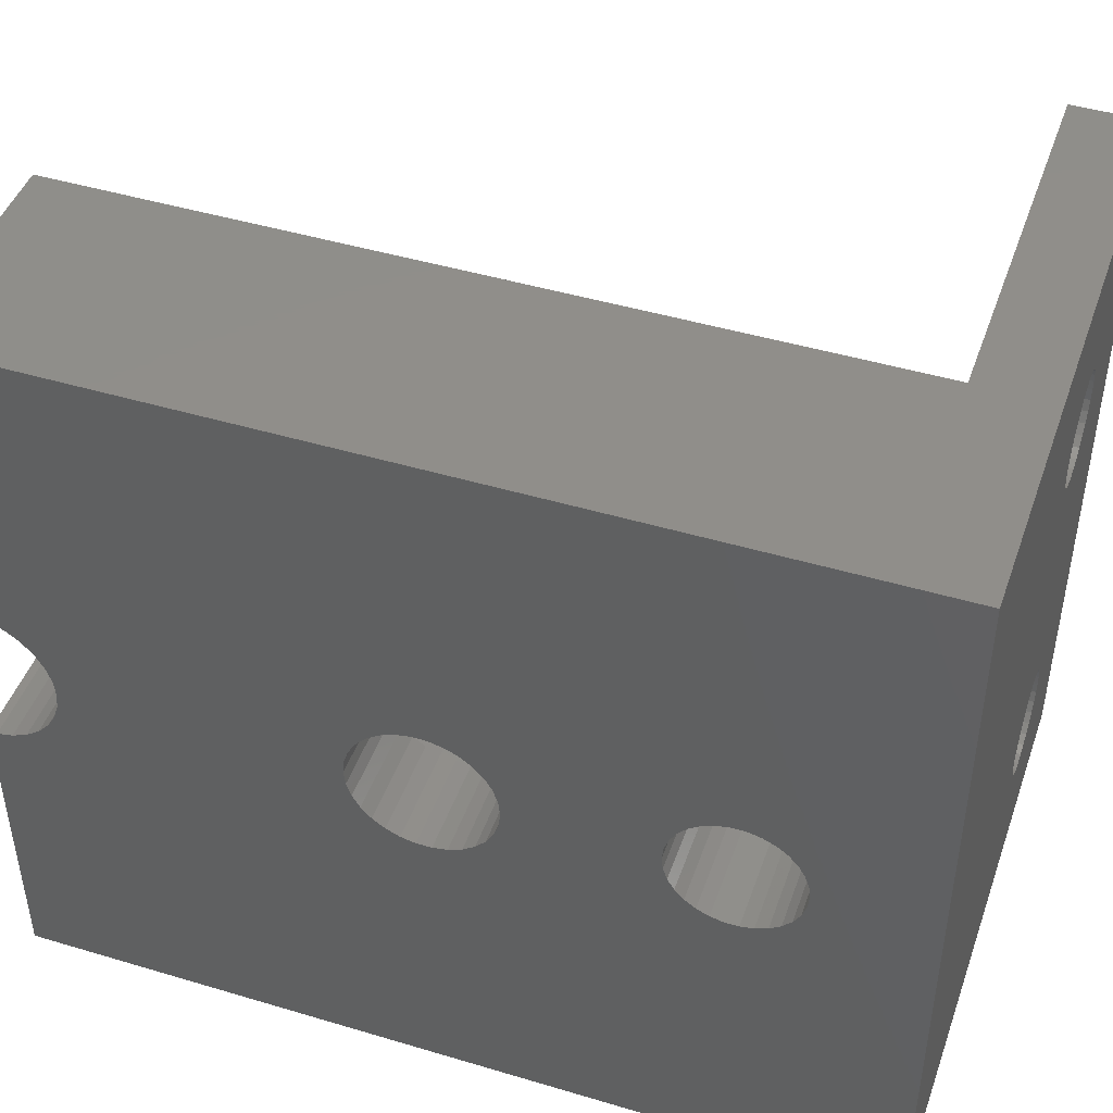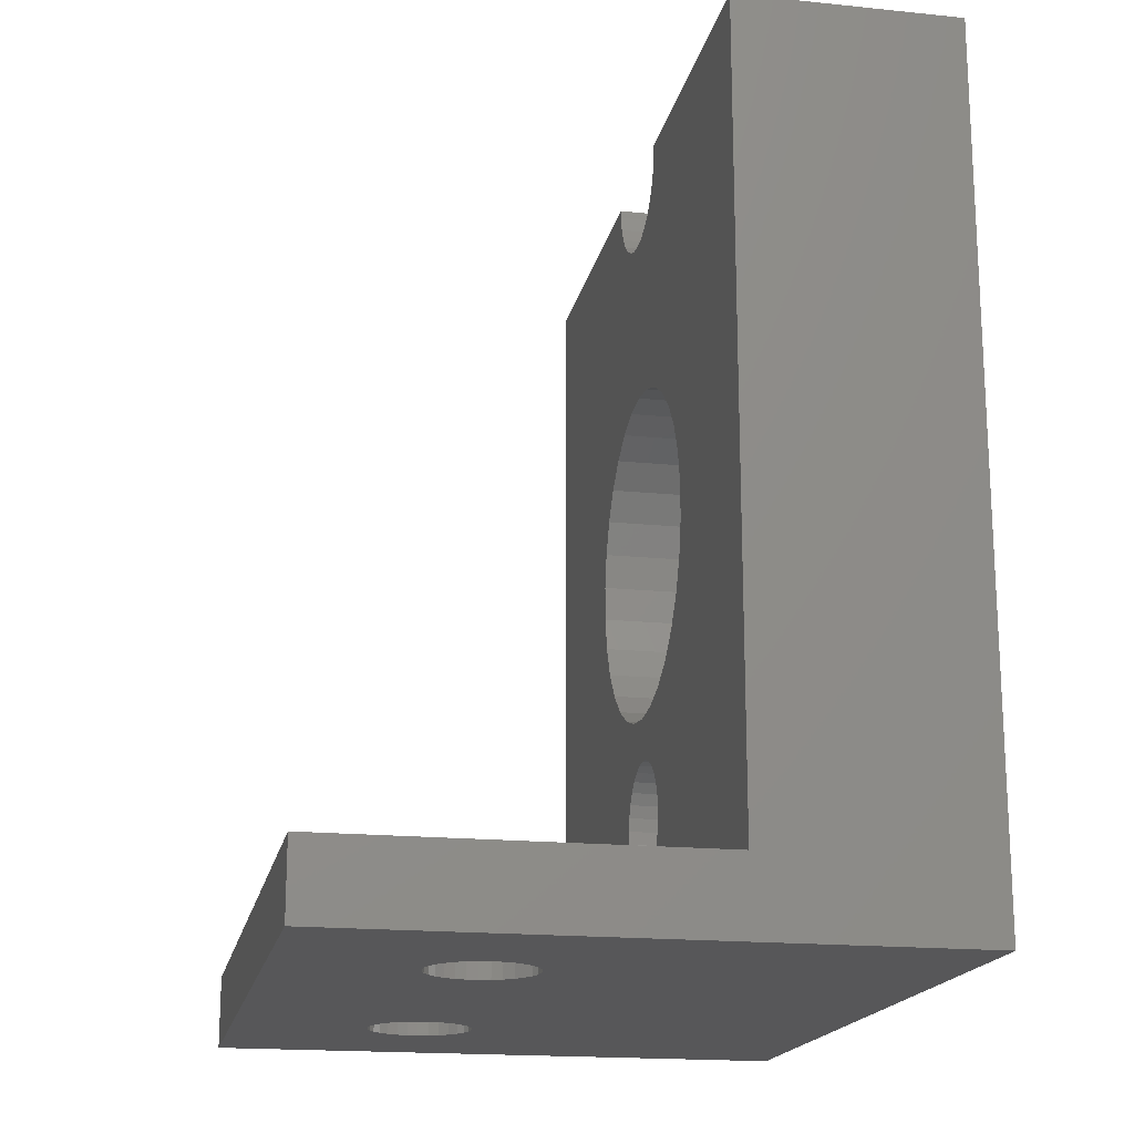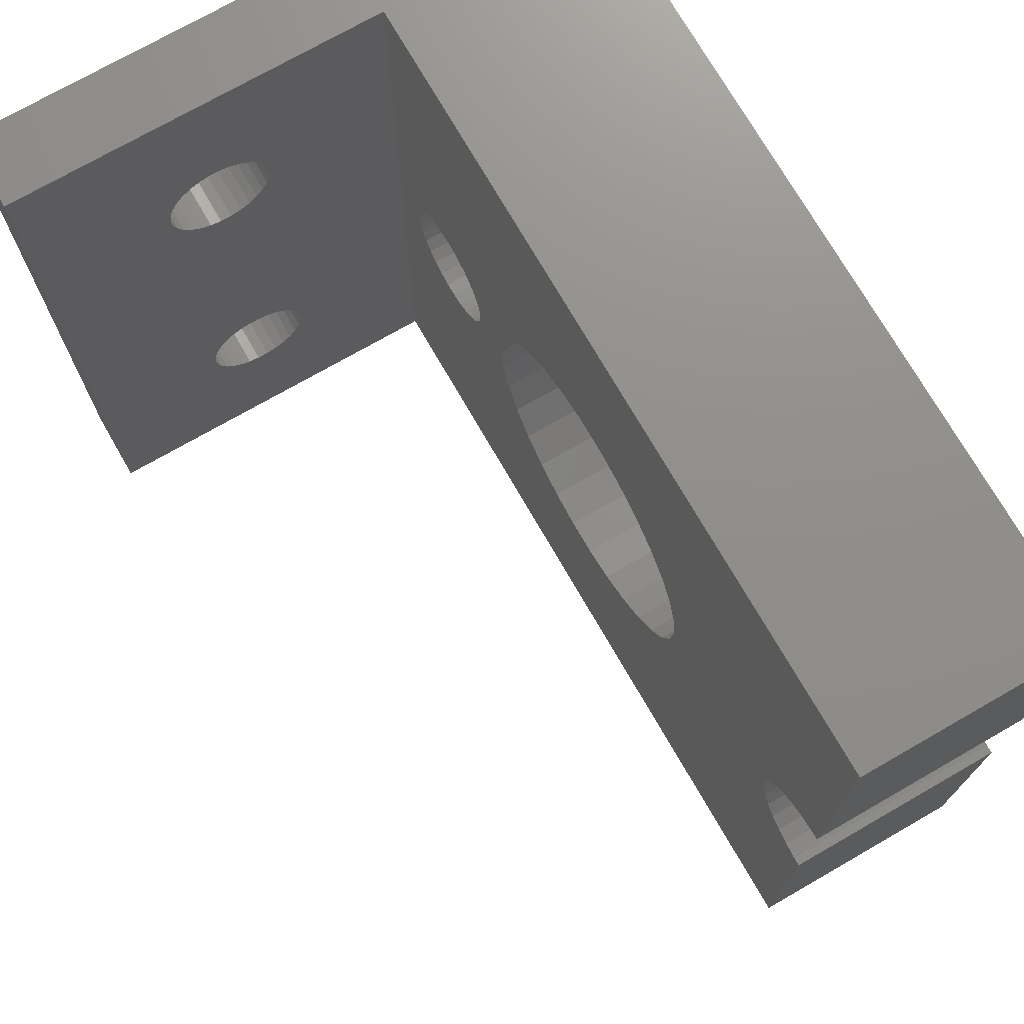
<metadata>
{"format":"stl","ext":"stl","renderer":"f3d","projection":"perspective","resolution":1024,"background":"white","views":[{"elev":45.6,"azim":109.0,"up":"+Y"},{"elev":-17.9,"azim":-11.3,"up":"+Z"},{"elev":73.3,"azim":-29.9,"up":"+Y"}]}
</metadata>
<code>
# stl→obj: 346 verts, 704 faces
v -25 0 0
v -25 0 5
v -25 50.8 0
v -25 50.8 5
v 15 0 0
v 0 0 5
v 15 0 57.75
v 0 0 57.75
v -10.75 41.13 0
v 15 50.8 0
v -16 12.7 0
v -15.92 11.97 0
v -15.7 11.28 0
v -15.33 10.64 0
v -14.84 10.1 0
v -14.25 9.669 0
v -13.58 9.371 0
v -12.13 9.219 0
v -12.87 9.219 0
v -11.42 9.371 0
v -10.75 9.669 0
v -10.16 10.1 0
v -9.668 10.64 0
v -16 38.1 0
v -15.92 38.83 0
v -9.668 14.76 0
v -9.303 14.12 0
v -12.13 16.18 0
v -11.42 16.03 0
v -9.303 11.28 0
v -10.75 15.73 0
v -9.076 11.97 0
v -10.16 15.3 0
v -9 12.7 0
v -9.076 13.43 0
v -12.87 16.18 0
v -13.58 16.03 0
v -14.25 15.73 0
v -14.84 15.3 0
v -15.33 14.76 0
v -15.7 14.12 0
v -15.92 13.43 0
v -15.92 37.37 0
v -15.7 36.68 0
v -12.87 34.62 0
v -13.58 34.77 0
v -15.33 36.04 0
v -14.84 35.5 0
v -14.25 35.07 0
v -12.13 34.62 0
v -9.668 36.04 0
v -10.16 35.5 0
v -11.42 34.77 0
v -10.75 35.07 0
v -9.303 36.68 0
v -15.7 39.52 0
v -11.42 41.43 0
v -14.84 40.7 0
v -14.25 41.13 0
v -9.076 37.37 0
v -13.58 41.43 0
v -9 38.1 0
v -12.87 41.58 0
v -9.076 38.83 0
v -9.303 39.52 0
v -12.13 41.58 0
v -9.668 40.16 0
v -10.16 40.7 0
v -15.33 40.16 0
v 0 50.8 5
v 0 50.8 57.75
v 15 50.8 57.75
v -12.87 9.219 5
v -15.7 36.68 5
v -14.25 41.13 5
v -13.58 41.43 5
v -15.92 11.97 5
v -12.13 9.219 5
v -16 12.7 5
v -11.42 9.371 5
v -15.92 13.43 5
v -10.75 9.669 5
v -15.7 14.12 5
v -12.87 41.58 5
v -12.13 41.58 5
v -15.33 14.76 5
v -14.84 15.3 5
v -9.668 10.64 5
v -10.16 10.1 5
v -14.25 15.73 5
v -13.58 16.03 5
v -12.87 16.18 5
v -9.076 11.97 5
v -9.303 11.28 5
v -12.13 16.18 5
v -11.42 16.03 5
v -10.75 15.73 5
v -9.076 13.43 5
v -9 12.7 5
v -10.16 15.3 5
v -9.668 14.76 5
v -9.303 14.12 5
v -13.58 9.371 5
v -14.25 9.669 5
v -14.84 10.1 5
v -15.33 10.64 5
v -15.7 11.28 5
v -16 38.1 5
v -15.92 37.37 5
v -15.92 38.83 5
v -15.7 39.52 5
v -11.42 41.43 5
v -15.33 40.16 5
v -14.84 40.7 5
v -10.75 41.13 5
v -9.076 38.83 5
v -9 38.1 5
v -15.33 36.04 5
v -9.303 36.68 5
v -9.668 36.04 5
v -10.16 40.7 5
v -9.076 37.37 5
v -9.668 40.16 5
v -9.303 39.52 5
v -10.16 35.5 5
v -10.75 35.07 5
v -11.42 34.77 5
v -12.13 34.62 5
v -12.87 34.62 5
v -13.58 34.77 5
v -14.25 35.07 5
v -14.84 35.5 5
v 0 20.23 57.21
v 0 20.23 57.75
v 0 20.45 56.14
v 0 20.9 55.15
v 0 25.4 41.25
v 0 23.06 19
v 0 20.82 19.72
v 0 35.14 35.62
v 0 26.48 52.66
v 0 27.52 53
v 0 28.46 53.54
v 0 29.26 54.27
v 0 29.9 55.15
v 0 30.35 56.14
v 0 30.57 57.21
v 0 30.57 57.75
v 0 14.21 31.18
v 0 14.21 28.82
v 0 14.7 26.52
v 0 15.66 24.38
v 0 17.04 22.47
v 0 18.79 20.9
v 0 27.87 15.1
v 0 25.4 18.75
v 0 27.74 19
v 0 29.98 19.72
v 0 32.01 20.9
v 0 26.27 7.592
v 0 25.4 7.5
v 0 35.14 24.38
v 0 33.76 22.47
v 0 17.04 37.53
v 0 18.79 39.1
v 0 36.1 26.52
v 0 36.59 28.82
v 0 29.98 40.28
v 0 23.29 53
v 0 24.32 52.66
v 0 36.1 33.48
v 0 36.59 31.18
v 0 32.01 39.1
v 0 25.4 52.55
v 0 33.76 37.53
v 0 22.34 53.54
v 0 27.74 41
v 0 23.06 41
v 0 20.82 40.28
v 0 15.66 35.62
v 0 14.7 33.48
v 0 21.22 12.14
v 0 21.22 11.26
v 0 21.41 10.4
v 0 21.76 9.6
v 0 22.28 8.89
v 0 22.93 8.302
v 0 23.69 7.863
v 0 24.53 7.592
v 0 27.11 7.863
v 0 27.87 8.302
v 0 28.52 8.89
v 0 29.04 9.6
v 0 29.39 10.4
v 0 26.27 15.81
v 0 27.11 15.54
v 0 23.69 15.54
v 0 24.53 15.81
v 0 29.58 11.26
v 0 29.58 12.14
v 0 25.4 15.9
v 0 29.39 13
v 0 29.04 13.8
v 0 28.52 14.51
v 0 22.93 15.1
v 0 22.28 14.51
v 0 21.76 13.8
v 0 21.41 13
v 0 21.54 54.27
v 15 20.23 57.75
v 15 26.27 7.592
v 15 30.57 57.75
v 15 30.57 57.21
v 15 27.31 25.71
v 15 26.38 25.4
v 15 30.35 56.14
v 15 29.9 55.15
v 15 29.26 54.27
v 15 20.45 56.14
v 15 20.23 57.21
v 15 28.46 53.54
v 15 27.52 53
v 15 26.48 52.66
v 15 25.4 52.55
v 15 24.32 52.66
v 15 23.29 53
v 15 22.34 53.54
v 15 21.54 54.27
v 15 20.9 55.15
v 15 30.07 29.51
v 15 29.87 28.55
v 15 21.33 32.35
v 15 21.91 33.14
v 15 21.41 13
v 15 21.76 13.8
v 15 24.42 25.4
v 15 20.73 29.51
v 15 25.4 25.3
v 15 20.73 30.49
v 15 20.93 31.45
v 15 29.47 32.35
v 15 29.87 31.45
v 15 29.39 13
v 15 29.58 12.14
v 15 22.64 33.8
v 15 28.89 26.86
v 15 28.16 26.2
v 15 23.49 34.29
v 15 29.47 27.65
v 15 24.42 34.6
v 15 25.4 34.7
v 15 26.38 34.6
v 15 27.31 34.29
v 15 30.07 30.49
v 15 28.16 33.8
v 15 28.89 33.14
v 15 23.49 25.71
v 15 22.64 26.2
v 15 21.91 26.86
v 15 21.33 27.65
v 15 20.93 28.55
v 15 25.4 7.5
v 15 21.22 12.14
v 15 21.22 11.26
v 15 22.28 14.51
v 15 27.87 15.1
v 15 28.52 14.51
v 15 28.52 8.89
v 15 27.87 8.302
v 15 29.58 11.26
v 15 29.39 10.4
v 15 22.93 15.1
v 15 23.69 15.54
v 15 24.53 15.81
v 15 25.4 15.9
v 15 29.04 13.8
v 15 26.27 15.81
v 15 27.11 15.54
v 15 29.04 9.6
v 15 27.11 7.863
v 15 24.53 7.592
v 15 23.69 7.863
v 15 22.93 8.302
v 15 22.28 8.89
v 15 21.76 9.6
v 15 21.41 10.4
v 8.499 14.7 33.48
v 8.499 14.21 31.18
v 8.499 14.21 28.82
v 8.499 15.66 35.62
v 8.499 17.04 37.53
v 8.499 18.79 39.1
v 8.499 20.82 40.28
v 8.499 23.06 41
v 8.499 25.4 41.25
v 8.499 27.74 41
v 8.499 29.98 40.28
v 8.499 32.01 39.1
v 8.499 33.76 37.53
v 8.499 35.14 35.62
v 8.499 36.1 33.48
v 8.499 36.59 31.18
v 8.499 36.59 28.82
v 8.499 36.1 26.52
v 8.499 35.14 24.38
v 8.499 33.76 22.47
v 8.499 32.01 20.9
v 8.499 29.98 19.72
v 8.499 27.74 19
v 8.499 25.4 18.75
v 8.499 23.06 19
v 8.499 20.82 19.72
v 8.499 18.79 20.9
v 8.499 17.04 22.47
v 8.499 15.66 24.38
v 8.499 14.7 26.52
v 8.499 20.93 28.55
v 8.499 20.73 29.51
v 8.499 20.73 30.49
v 8.499 21.33 27.65
v 8.499 21.91 26.86
v 8.499 22.64 26.2
v 8.499 23.49 25.71
v 8.499 24.42 25.4
v 8.499 25.4 25.3
v 8.499 26.38 25.4
v 8.499 27.31 25.71
v 8.499 28.16 26.2
v 8.499 28.89 26.86
v 8.499 29.47 27.65
v 8.499 29.87 28.55
v 8.499 30.07 29.51
v 8.499 30.07 30.49
v 8.499 29.87 31.45
v 8.499 29.47 32.35
v 8.499 28.89 33.14
v 8.499 28.16 33.8
v 8.499 27.31 34.29
v 8.499 26.38 34.6
v 8.499 25.4 34.7
v 8.499 24.42 34.6
v 8.499 23.49 34.29
v 8.499 22.64 33.8
v 8.499 21.91 33.14
v 8.499 21.33 32.35
v 8.499 20.93 31.45
f 1 2 3
f 3 2 4
f 2 1 5
f 6 2 5
f 7 6 5
f 8 6 7
f 9 3 10
f 1 3 11
f 1 11 12
f 1 12 13
f 1 13 14
f 1 14 15
f 1 15 16
f 1 16 17
f 1 17 5
f 18 5 19
f 20 5 18
f 21 5 20
f 22 5 21
f 23 5 22
f 24 3 25
f 26 3 27
f 28 3 29
f 23 30 5
f 29 3 31
f 30 32 5
f 31 3 33
f 32 34 5
f 33 3 26
f 34 35 5
f 35 27 5
f 36 3 28
f 37 3 36
f 38 3 37
f 39 3 38
f 40 3 39
f 41 3 40
f 42 3 41
f 11 3 42
f 43 3 24
f 27 3 43
f 27 43 44
f 45 5 46
f 27 47 5
f 47 48 5
f 48 49 5
f 49 46 5
f 47 27 44
f 50 5 45
f 51 10 52
f 5 50 53
f 5 53 54
f 5 54 10
f 54 52 10
f 55 10 51
f 25 3 56
f 57 3 9
f 58 3 59
f 55 60 10
f 59 3 61
f 60 62 10
f 61 3 63
f 62 64 10
f 64 65 10
f 63 3 66
f 65 67 10
f 66 3 57
f 67 68 10
f 68 9 10
f 69 3 58
f 56 3 69
f 19 5 17
f 3 4 10
f 10 4 70
f 10 70 71
f 10 71 72
f 73 2 6
f 74 4 6
f 75 76 70
f 4 2 77
f 78 73 6
f 4 77 79
f 80 78 6
f 4 79 81
f 82 80 6
f 4 81 83
f 84 85 70
f 4 83 86
f 4 86 87
f 88 89 6
f 4 87 90
f 89 82 6
f 4 90 91
f 4 91 92
f 93 94 6
f 4 92 95
f 94 88 6
f 4 95 96
f 4 96 97
f 98 99 6
f 4 97 100
f 4 101 6
f 4 100 101
f 101 102 6
f 103 2 73
f 104 2 103
f 105 2 104
f 106 2 105
f 107 2 106
f 77 2 107
f 108 4 109
f 110 4 108
f 111 4 110
f 85 112 70
f 113 4 111
f 114 4 113
f 75 4 114
f 76 84 70
f 70 4 75
f 112 115 70
f 116 117 6
f 118 74 6
f 119 120 6
f 70 115 121
f 122 119 6
f 70 121 123
f 117 122 6
f 70 123 124
f 70 116 6
f 70 124 116
f 120 125 6
f 125 126 6
f 126 127 6
f 127 128 6
f 128 129 6
f 129 130 6
f 130 131 6
f 131 132 6
f 132 118 6
f 109 4 74
f 102 98 6
f 99 93 6
f 133 8 134
f 135 8 133
f 136 8 135
f 137 8 136
f 138 70 139
f 140 141 70
f 141 142 70
f 142 143 70
f 143 144 70
f 144 145 70
f 145 146 70
f 146 147 70
f 147 148 70
f 70 148 71
f 6 8 149
f 6 149 150
f 6 150 151
f 6 151 152
f 6 152 153
f 6 153 154
f 6 154 139
f 155 139 70
f 156 70 138
f 157 70 156
f 158 70 157
f 159 70 158
f 160 70 161
f 162 70 163
f 159 163 70
f 164 8 165
f 70 162 166
f 70 166 167
f 168 169 170
f 171 70 172
f 173 174 175
f 175 174 141
f 171 140 70
f 173 170 174
f 175 141 140
f 168 176 169
f 168 170 173
f 137 136 177
f 178 8 137
f 165 8 179
f 179 8 178
f 172 70 167
f 180 8 164
f 181 8 180
f 149 8 181
f 6 139 182
f 6 182 183
f 6 183 184
f 6 184 185
f 6 185 186
f 6 186 187
f 6 187 188
f 6 188 189
f 6 189 161
f 6 161 70
f 190 70 160
f 191 70 190
f 192 70 191
f 193 70 192
f 194 70 193
f 195 139 196
f 197 139 198
f 194 199 70
f 199 200 70
f 198 139 201
f 200 202 70
f 202 203 70
f 201 139 195
f 203 204 70
f 196 139 155
f 204 155 70
f 205 139 197
f 206 139 205
f 207 139 206
f 208 139 207
f 182 139 208
f 176 168 209
f 177 136 209
f 177 209 168
f 134 8 7
f 210 134 7
f 211 5 10
f 72 212 10
f 212 213 10
f 214 215 10
f 213 216 10
f 216 217 10
f 217 218 10
f 219 220 7
f 218 221 10
f 221 222 10
f 222 223 10
f 223 224 10
f 224 225 10
f 226 227 7
f 227 228 7
f 228 229 7
f 230 231 10
f 220 210 7
f 232 233 7
f 234 235 236
f 7 5 237
f 238 236 10
f 7 237 239
f 215 238 10
f 7 239 240
f 241 242 10
f 7 240 232
f 243 244 10
f 225 7 233
f 225 233 245
f 246 247 10
f 225 245 248
f 249 246 10
f 225 248 250
f 231 249 10
f 225 250 251
f 247 214 10
f 225 251 252
f 225 252 253
f 254 230 10
f 225 253 255
f 242 254 10
f 225 255 256
f 225 241 10
f 225 256 241
f 257 5 236
f 258 5 257
f 259 5 258
f 260 5 259
f 261 5 260
f 237 5 261
f 211 262 5
f 263 5 264
f 234 5 263
f 235 265 236
f 236 5 234
f 266 267 10
f 268 269 10
f 270 271 10
f 236 265 272
f 244 270 10
f 236 272 273
f 236 273 274
f 236 274 275
f 276 243 10
f 236 275 277
f 267 276 10
f 236 277 278
f 236 266 10
f 236 278 266
f 271 279 10
f 279 268 10
f 269 280 10
f 280 211 10
f 262 281 5
f 282 5 281
f 283 5 282
f 284 5 283
f 285 5 284
f 286 5 285
f 264 5 286
f 225 226 7
f 229 219 7
f 42 81 79
f 11 42 79
f 79 77 12
f 11 79 12
f 41 83 81
f 42 41 81
f 40 86 83
f 41 40 83
f 39 87 86
f 40 39 86
f 38 90 87
f 39 38 87
f 37 91 90
f 38 37 90
f 36 92 91
f 37 36 91
f 28 95 92
f 36 28 92
f 29 96 95
f 28 29 95
f 31 97 96
f 29 31 96
f 33 100 97
f 31 33 97
f 101 100 26
f 26 100 33
f 102 101 27
f 27 101 26
f 98 102 35
f 35 102 27
f 99 98 34
f 34 98 35
f 99 34 93
f 93 34 32
f 93 32 94
f 94 32 30
f 94 30 88
f 88 30 23
f 88 23 89
f 89 23 22
f 89 22 82
f 82 22 21
f 82 21 80
f 80 21 20
f 80 20 78
f 78 20 18
f 78 18 73
f 73 18 19
f 73 19 103
f 103 19 17
f 103 17 104
f 104 17 16
f 104 16 105
f 105 16 15
f 106 105 15
f 14 106 15
f 107 106 14
f 13 107 14
f 77 107 13
f 12 77 13
f 25 110 108
f 24 25 108
f 108 109 43
f 24 108 43
f 56 111 110
f 25 56 110
f 69 113 111
f 56 69 111
f 58 114 113
f 69 58 113
f 59 75 114
f 58 59 114
f 61 76 75
f 59 61 75
f 63 84 76
f 61 63 76
f 66 85 84
f 63 66 84
f 57 112 85
f 66 57 85
f 9 115 112
f 57 9 112
f 68 121 115
f 9 68 115
f 123 121 67
f 67 121 68
f 124 123 65
f 65 123 67
f 116 124 64
f 64 124 65
f 117 116 62
f 62 116 64
f 117 62 122
f 122 62 60
f 122 60 119
f 119 60 55
f 119 55 120
f 120 55 51
f 120 51 125
f 125 51 52
f 125 52 126
f 126 52 54
f 126 54 127
f 127 54 53
f 127 53 128
f 128 53 50
f 128 50 129
f 129 50 45
f 129 45 130
f 130 45 46
f 130 46 131
f 131 46 49
f 131 49 132
f 132 49 48
f 118 132 48
f 47 118 48
f 74 118 47
f 44 74 47
f 109 74 44
f 43 109 44
f 71 148 212
f 72 71 212
f 213 212 148
f 147 213 148
f 216 213 147
f 146 216 147
f 217 216 146
f 145 217 146
f 218 217 145
f 144 218 145
f 221 218 144
f 143 221 144
f 222 221 143
f 142 222 143
f 223 222 142
f 141 223 142
f 224 223 141
f 174 224 141
f 225 224 174
f 170 225 174
f 226 225 170
f 169 226 170
f 227 226 169
f 176 227 169
f 228 227 176
f 209 228 176
f 228 209 229
f 229 209 136
f 229 136 219
f 219 136 135
f 219 135 220
f 220 135 133
f 210 220 134
f 134 220 133
f 287 288 181
f 181 288 149
f 288 289 149
f 149 289 150
f 290 287 180
f 180 287 181
f 291 290 164
f 164 290 180
f 292 291 165
f 165 291 164
f 293 292 179
f 179 292 165
f 294 293 178
f 178 293 179
f 295 294 137
f 137 294 178
f 296 295 177
f 177 295 137
f 297 296 168
f 168 296 177
f 298 297 173
f 173 297 168
f 299 298 175
f 175 298 173
f 140 300 299
f 175 140 299
f 171 301 300
f 140 171 300
f 172 302 301
f 171 172 301
f 303 302 172
f 167 303 172
f 304 303 167
f 166 304 167
f 305 304 166
f 162 305 166
f 306 305 162
f 163 306 162
f 307 306 163
f 159 307 163
f 308 307 159
f 158 308 159
f 309 308 158
f 157 309 158
f 310 309 157
f 156 310 157
f 311 310 156
f 138 311 156
f 312 311 138
f 139 312 138
f 313 312 139
f 154 313 139
f 314 313 154
f 153 314 154
f 314 153 315
f 315 153 152
f 315 152 316
f 316 152 151
f 316 151 289
f 289 151 150
f 234 263 208
f 208 263 182
f 263 264 182
f 182 264 183
f 235 234 207
f 207 234 208
f 265 235 206
f 206 235 207
f 272 265 205
f 205 265 206
f 273 272 197
f 197 272 205
f 274 273 198
f 198 273 197
f 275 274 201
f 201 274 198
f 277 275 195
f 195 275 201
f 278 277 196
f 196 277 195
f 266 278 155
f 155 278 196
f 267 266 204
f 204 266 155
f 203 276 267
f 204 203 267
f 202 243 276
f 203 202 276
f 200 244 243
f 202 200 243
f 270 244 200
f 199 270 200
f 271 270 199
f 194 271 199
f 279 271 194
f 193 279 194
f 268 279 193
f 192 268 193
f 269 268 192
f 191 269 192
f 280 269 191
f 190 280 191
f 211 280 190
f 160 211 190
f 262 211 160
f 161 262 160
f 281 262 161
f 189 281 161
f 282 281 189
f 188 282 189
f 283 282 188
f 187 283 188
f 284 283 187
f 186 284 187
f 284 186 285
f 285 186 185
f 285 185 286
f 286 185 184
f 286 184 264
f 264 184 183
f 261 317 237
f 237 317 318
f 237 318 239
f 239 318 319
f 260 320 261
f 261 320 317
f 259 321 260
f 260 321 320
f 259 258 322
f 321 259 322
f 258 257 323
f 322 258 323
f 257 236 324
f 323 257 324
f 236 238 325
f 324 236 325
f 325 238 215
f 326 325 215
f 326 215 214
f 327 326 214
f 327 214 247
f 328 327 247
f 328 247 246
f 329 328 246
f 329 246 249
f 330 329 249
f 330 249 231
f 331 330 231
f 331 231 230
f 332 331 230
f 332 230 254
f 333 332 254
f 333 254 242
f 334 333 242
f 334 242 241
f 335 334 241
f 335 241 256
f 336 335 256
f 256 255 336
f 336 255 337
f 255 253 337
f 337 253 338
f 253 252 338
f 338 252 339
f 252 251 339
f 339 251 340
f 250 341 251
f 251 341 340
f 248 342 250
f 250 342 341
f 245 343 248
f 248 343 342
f 233 344 245
f 245 344 343
f 232 345 233
f 233 345 344
f 240 346 232
f 232 346 345
f 239 319 240
f 240 319 346
f 297 298 296
f 296 298 299
f 296 299 300
f 296 300 301
f 296 301 302
f 296 302 303
f 296 303 304
f 296 304 305
f 296 305 306
f 333 306 307
f 330 307 308
f 328 308 309
f 326 309 310
f 324 310 311
f 323 311 312
f 321 312 313
f 317 313 314
f 319 314 315
f 345 315 316
f 296 316 289
f 296 289 288
f 296 288 287
f 296 287 290
f 296 290 291
f 296 291 292
f 296 292 293
f 296 293 294
f 296 294 295
f 342 296 341
f 344 296 343
f 296 342 343
f 346 315 345
f 296 344 316
f 344 345 316
f 319 315 346
f 318 314 319
f 317 314 318
f 320 313 317
f 321 313 320
f 322 312 321
f 340 296 339
f 324 311 323
f 325 310 324
f 326 310 325
f 327 309 326
f 328 309 327
f 329 308 328
f 330 308 329
f 331 307 330
f 333 307 332
f 332 307 331
f 334 306 333
f 335 296 334
f 296 306 334
f 336 296 335
f 337 296 336
f 338 296 337
f 339 296 338
f 341 296 340
f 323 312 322

</code>
